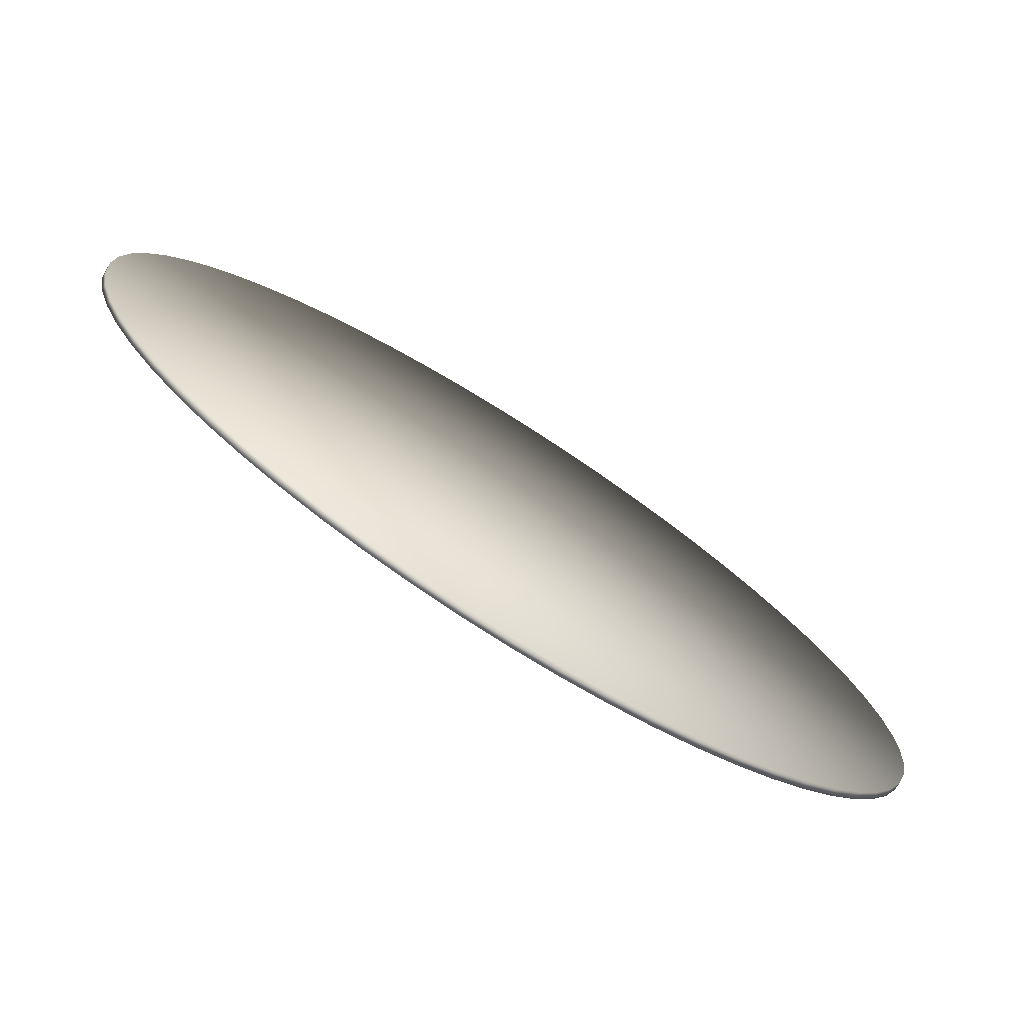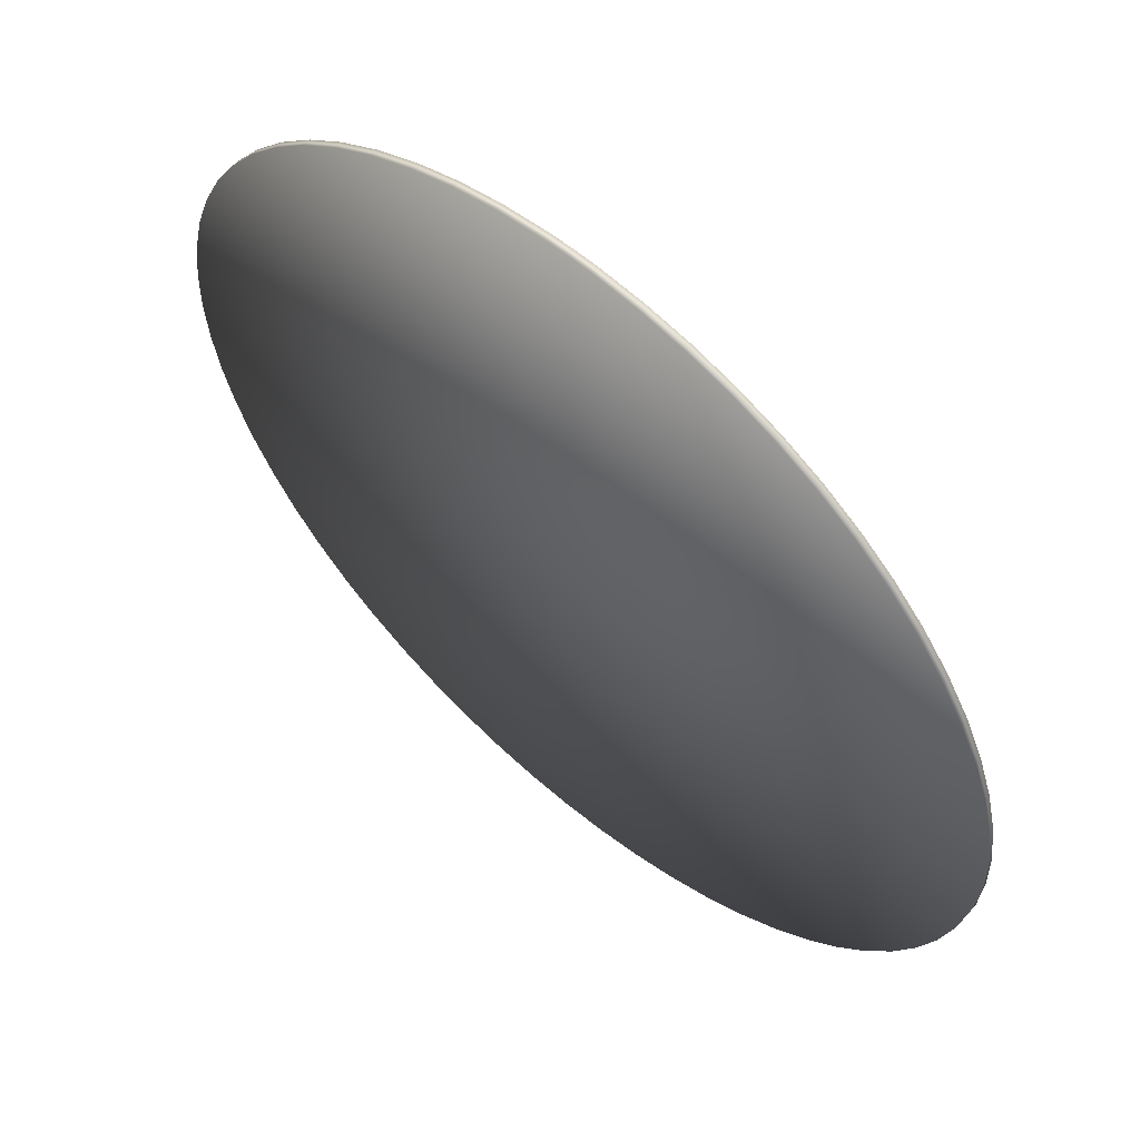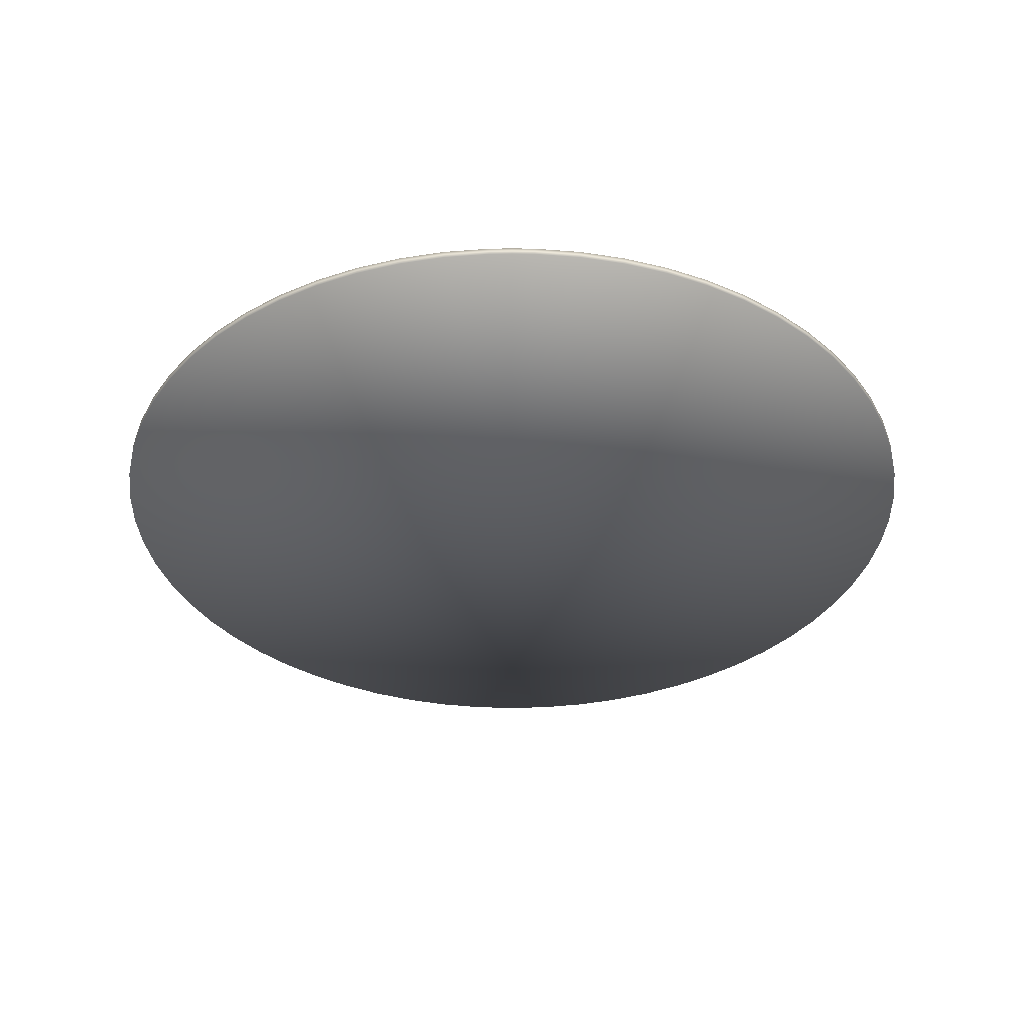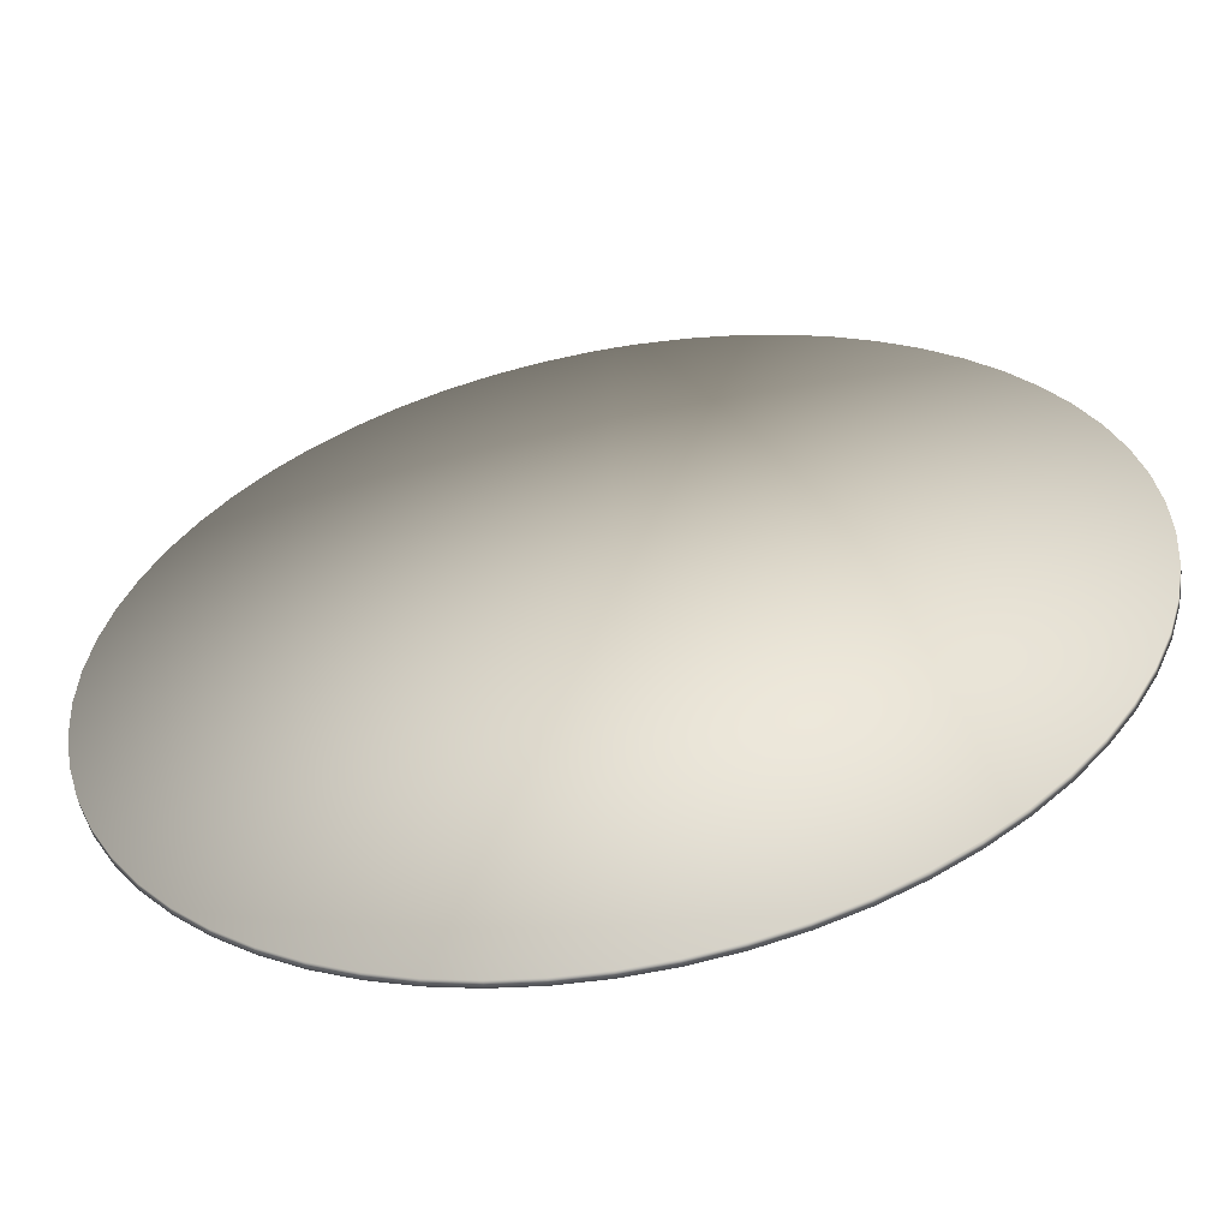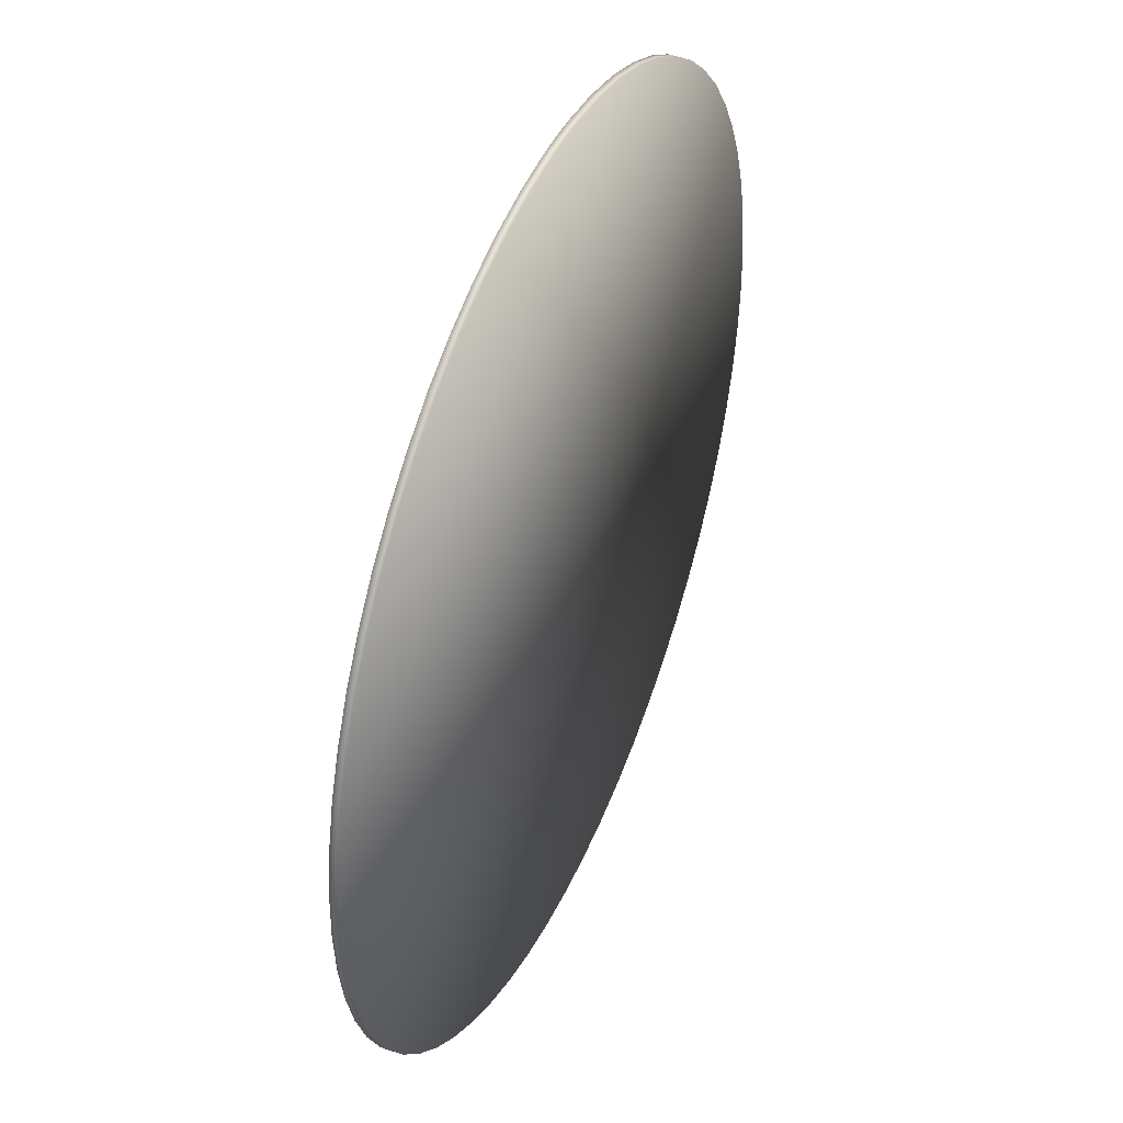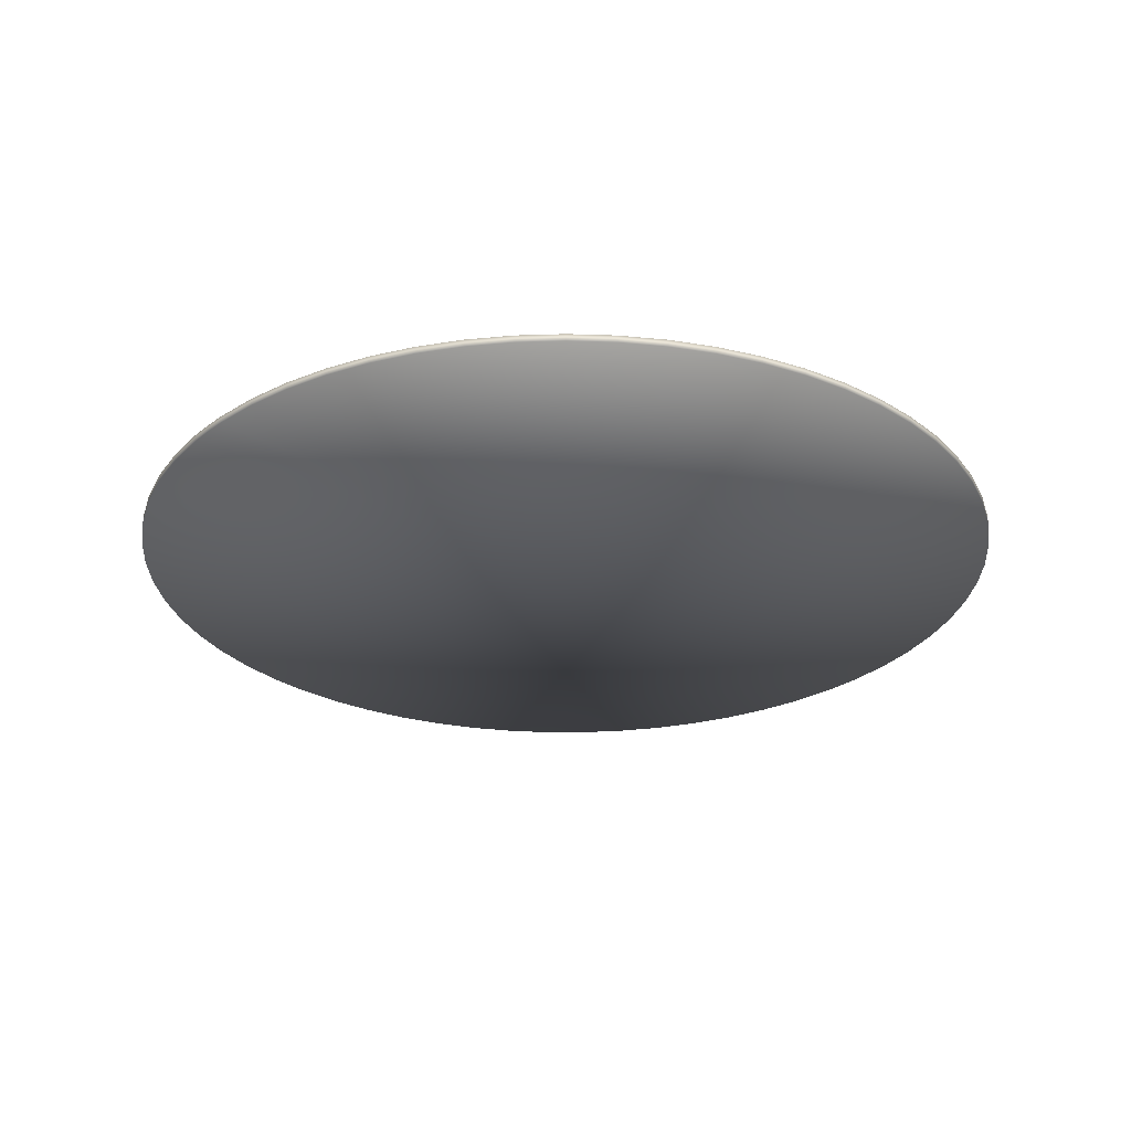
<metadata>
{"format":"obj","ext":"obj","renderer":"f3d","projection":"perspective","resolution":1024,"background":"white","views":[{"elev":-76.6,"azim":-32.4,"up":"+Z"},{"elev":58.8,"azim":41.3,"up":"+Z"},{"elev":-36.0,"azim":0.0,"up":"+Y"},{"elev":-57.0,"azim":10.5,"up":"+Z"},{"elev":43.2,"azim":-67.1,"up":"+Z"},{"elev":-27.2,"azim":50.1,"up":"+Y"}]}
</metadata>
<code>
g
v 0.5176 0.142 8.543
v 0.0789 0.142 8.554
v 0.0789 -3e-06 8.554
v -0.3598 -3e-06 8.543
v -0.3598 0.142 8.543
v -1.233 0.142 8.453
v -1.233 -3e-06 8.453
v -2.091 0.142 8.273
v -2.091 -3e-06 8.273
v -2.927 0.142 8.006
v -2.927 -3e-06 8.006
v -3.731 0.142 7.655
v -3.731 -3e-06 7.655
v -4.495 0.142 7.223
v -4.495 -3e-06 7.223
v -5.21 0.142 6.715
v -5.21 -2e-06 6.715
v -5.869 0.142 6.135
v -5.869 -2e-06 6.135
v -6.465 0.142 5.491
v -6.465 -2e-06 5.491
v -6.991 0.142 4.79
v -6.991 -2e-06 4.79
v -7.443 0.142 4.038
v -7.443 -2e-06 4.038
v -7.815 0.142 3.243
v -7.815 -2e-06 3.243
v -8.103 0.142 2.414
v -8.103 -2e-06 2.414
v -8.305 0.142 1.56
v -8.305 -2e-06 1.56
v -8.417 0.142 0.6902
v -8.417 -1e-06 0.6902
v -8.44 0.142 -0.1869
v -8.44 -1e-06 -0.1869
v -8.372 0.142 -1.062
v -8.372 -1e-06 -1.062
v -8.215 0.142 -1.925
v -8.215 -1e-06 -1.925
v -7.97 0.142 -2.767
v -7.97 -1e-06 -2.767
v -7.639 0.142 -3.58
v -7.639 -1e-06 -3.58
v -7.227 0.142 -4.354
v -7.227 -1e-06 -4.354
v -6.737 0.142 -5.082
v -6.737 -1e-06 -5.082
v -6.175 0.142 -5.756
v -6.175 0 -5.756
v -5.547 0.142 -6.368
v -5.547 0 -6.368
v -4.859 0.142 -6.913
v -4.859 0 -6.913
v -4.118 0.142 -7.384
v -4.118 0 -7.384
v -3.334 0.142 -7.776
v -3.334 0 -7.776
v -2.513 0.142 -8.086
v -2.513 0 -8.086
v -1.664 0.142 -8.309
v -1.664 0 -8.309
v -0.7973 0.142 -8.444
v -0.7973 0 -8.444
v 0.0789 0.142 -8.489
v 0.0789 0 -8.489
v 0.9551 0.142 -8.444
v 0.9551 0 -8.444
v 1.822 0.142 -8.309
v 1.822 0 -8.309
v 2.67 0.142 -8.086
v 2.67 0 -8.086
v 3.491 0.142 -7.776
v 3.491 0 -7.776
v 4.276 0.142 -7.384
v 4.276 0 -7.384
v 5.017 0.142 -6.913
v 5.017 0 -6.913
v 5.705 0.142 -6.368
v 5.705 0 -6.368
v 6.333 0.142 -5.756
v 6.333 0 -5.756
v 6.895 0.142 -5.082
v 6.895 -1e-06 -5.082
v 7.385 0.142 -4.354
v 7.385 -1e-06 -4.354
v 7.797 0.142 -3.58
v 7.797 -1e-06 -3.58
v 8.128 0.142 -2.767
v 8.128 -1e-06 -2.767
v 8.373 0.142 -1.925
v 8.373 -1e-06 -1.925
v 8.53 0.142 -1.062
v 8.53 -1e-06 -1.062
v 8.598 0.142 -0.1869
v 8.598 -1e-06 -0.1869
v 8.575 0.142 0.6902
v 8.575 -1e-06 0.6902
v 8.463 0.142 1.56
v 8.463 -2e-06 1.56
v 8.261 0.142 2.414
v 8.261 -2e-06 2.414
v 7.973 0.142 3.243
v 7.973 -2e-06 3.243
v 7.601 0.142 4.038
v 7.601 -2e-06 4.038
v 7.149 0.142 4.79
v 7.149 -2e-06 4.79
v 6.623 0.142 5.491
v 6.623 -2e-06 5.491
v 6.027 0.142 6.135
v 6.027 -2e-06 6.135
v 5.368 0.142 6.715
v 5.368 -2e-06 6.715
v 4.652 0.142 7.223
v 4.652 -3e-06 7.223
v 3.889 0.142 7.655
v 3.889 -3e-06 7.655
v 3.085 0.142 8.006
v 3.085 -3e-06 8.006
v 2.249 0.142 8.273
v 2.249 -3e-06 8.273
v 1.39 0.142 8.453
v 1.39 -3e-06 8.453
v 0.5176 -3e-06 8.543
v 0.0789 0.142 0.03255
v 0.0789 -1e-06 0.03255
f 1 2 3
f 3 2 4
f 2 5 4
f 4 5 6
f 4 6 7
f 7 6 8
f 7 8 9
f 9 8 10
f 9 10 11
f 11 10 12
f 11 12 13
f 13 12 14
f 13 14 15
f 15 14 16
f 15 16 17
f 17 16 18
f 17 18 19
f 19 18 20
f 19 20 21
f 21 20 22
f 21 22 23
f 23 22 24
f 23 24 25
f 25 24 26
f 25 26 27
f 27 26 28
f 27 28 29
f 29 28 30
f 29 30 31
f 31 30 32
f 31 32 33
f 33 32 34
f 33 34 35
f 35 34 36
f 35 36 37
f 37 36 38
f 37 38 39
f 39 38 40
f 39 40 41
f 41 40 42
f 41 42 43
f 43 42 44
f 43 44 45
f 45 44 46
f 45 46 47
f 47 46 48
f 47 48 49
f 49 48 50
f 49 50 51
f 51 50 52
f 51 52 53
f 53 52 54
f 53 54 55
f 55 54 56
f 55 56 57
f 57 56 58
f 57 58 59
f 59 58 60
f 59 60 61
f 61 60 62
f 61 62 63
f 63 62 64
f 63 64 65
f 65 64 66
f 65 66 67
f 67 66 68
f 67 68 69
f 69 68 70
f 69 70 71
f 71 70 72
f 71 72 73
f 73 72 74
f 73 74 75
f 75 74 76
f 75 76 77
f 77 76 78
f 77 78 79
f 79 78 80
f 79 80 81
f 81 80 82
f 81 82 83
f 83 82 84
f 83 84 85
f 85 84 86
f 85 86 87
f 87 86 88
f 87 88 89
f 89 88 90
f 89 90 91
f 91 90 92
f 91 92 93
f 93 92 94
f 93 94 95
f 95 94 96
f 95 96 97
f 97 96 98
f 97 98 99
f 99 98 100
f 99 100 101
f 101 100 102
f 101 102 103
f 103 102 104
f 103 104 105
f 105 104 106
f 105 106 107
f 107 106 108
f 107 108 109
f 109 108 110
f 109 110 111
f 111 110 112
f 111 112 113
f 113 112 114
f 113 114 115
f 115 114 116
f 115 116 117
f 117 116 118
f 117 118 119
f 119 118 120
f 119 120 121
f 121 120 122
f 121 122 123
f 123 122 1
f 123 1 124
f 124 1 3
f 2 1 125
f 2 125 5
f 10 8 125
f 125 8 6
f 125 6 5
f 16 14 125
f 125 14 12
f 125 12 10
f 22 20 125
f 125 20 18
f 125 18 16
f 28 26 125
f 125 26 24
f 125 24 22
f 34 32 125
f 125 32 30
f 125 30 28
f 40 38 125
f 125 38 36
f 125 36 34
f 46 44 125
f 125 44 42
f 125 42 40
f 52 50 125
f 125 50 48
f 125 48 46
f 58 56 125
f 125 56 54
f 125 54 52
f 64 62 125
f 125 62 60
f 125 60 58
f 70 68 125
f 125 68 66
f 125 66 64
f 76 74 125
f 125 74 72
f 125 72 70
f 82 80 125
f 125 80 78
f 125 78 76
f 88 86 125
f 125 86 84
f 125 84 82
f 94 92 125
f 125 92 90
f 125 90 88
f 100 98 125
f 125 98 96
f 125 96 94
f 106 104 125
f 125 104 102
f 125 102 100
f 112 110 125
f 125 110 108
f 125 108 106
f 118 116 125
f 125 116 114
f 125 114 112
f 1 122 125
f 125 122 120
f 125 120 118
f 3 4 126
f 3 126 124
f 119 121 126
f 126 121 123
f 126 123 124
f 113 115 126
f 126 115 117
f 126 117 119
f 107 109 126
f 126 109 111
f 126 111 113
f 101 103 126
f 126 103 105
f 126 105 107
f 95 97 126
f 126 97 99
f 126 99 101
f 89 91 126
f 126 91 93
f 126 93 95
f 83 85 126
f 126 85 87
f 126 87 89
f 77 79 126
f 126 79 81
f 126 81 83
f 71 73 126
f 126 73 75
f 126 75 77
f 65 67 126
f 126 67 69
f 126 69 71
f 59 61 126
f 126 61 63
f 126 63 65
f 53 55 126
f 126 55 57
f 126 57 59
f 47 49 126
f 126 49 51
f 126 51 53
f 41 43 126
f 126 43 45
f 126 45 47
f 35 37 126
f 126 37 39
f 126 39 41
f 29 31 126
f 126 31 33
f 126 33 35
f 23 25 126
f 126 25 27
f 126 27 29
f 17 19 126
f 126 19 21
f 126 21 23
f 11 13 126
f 126 13 15
f 126 15 17
f 4 7 126
f 126 7 9
f 126 9 11

</code>
